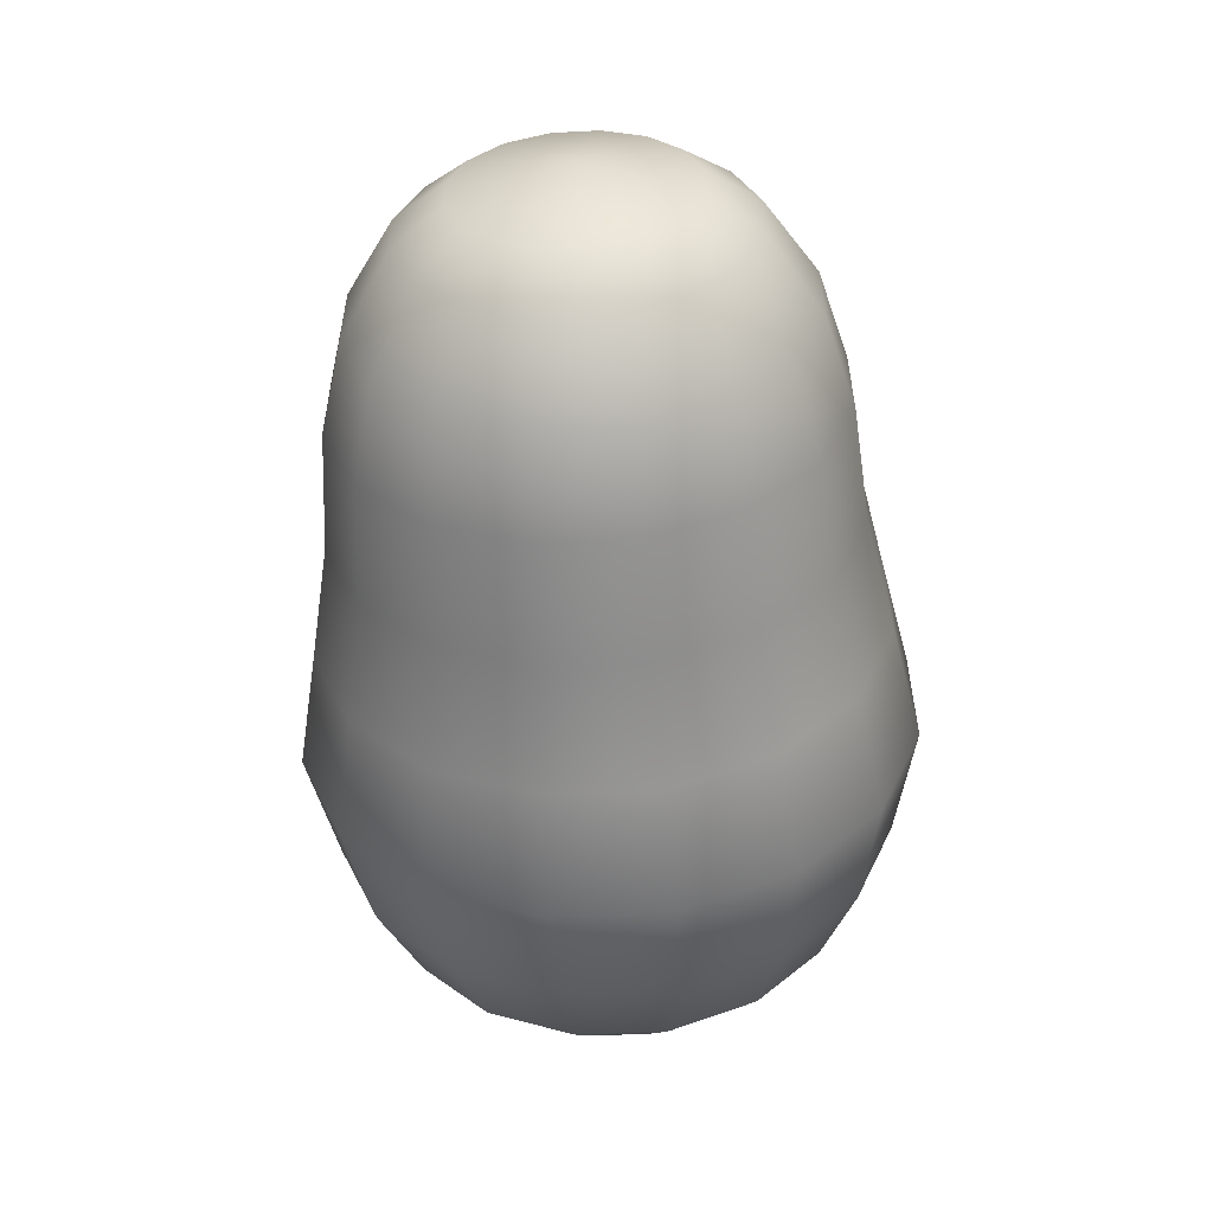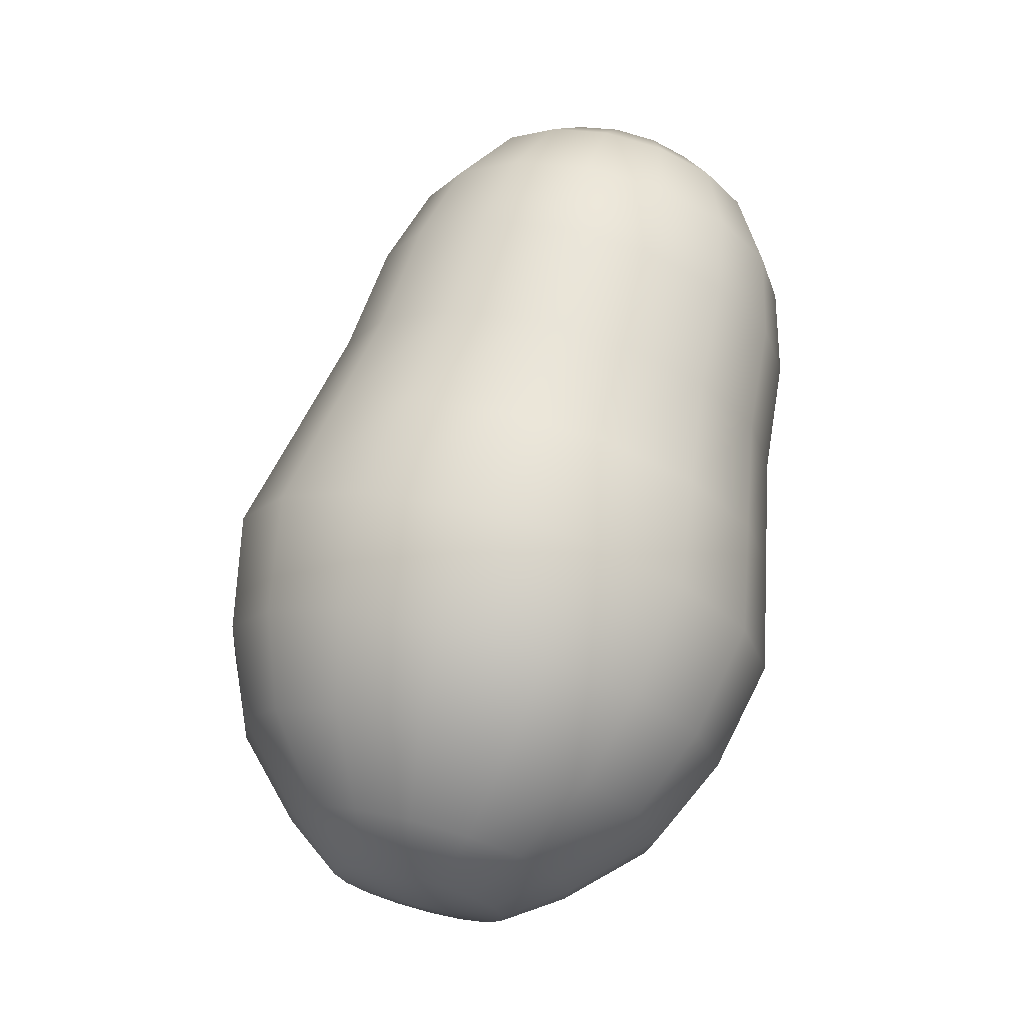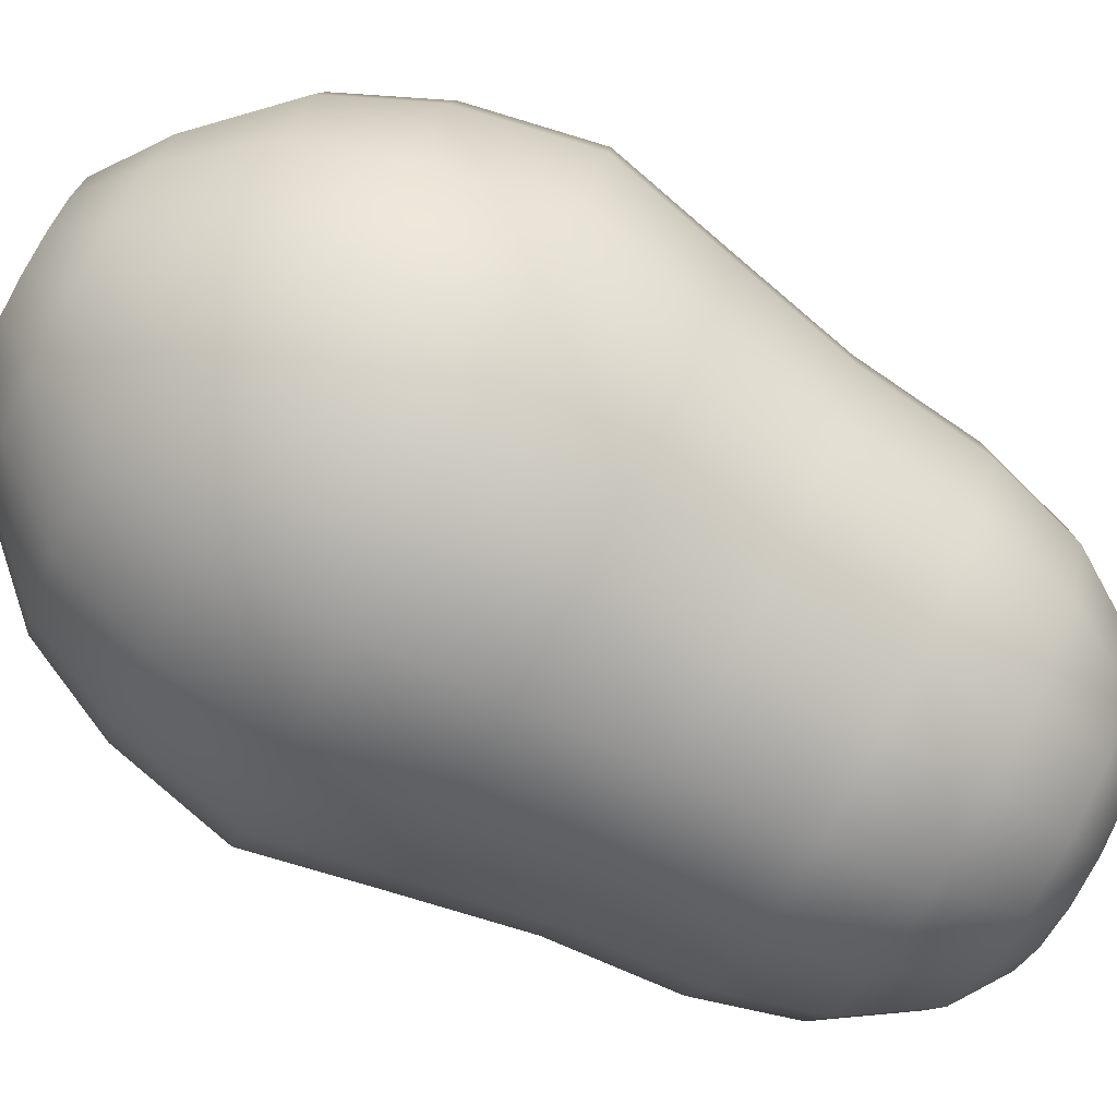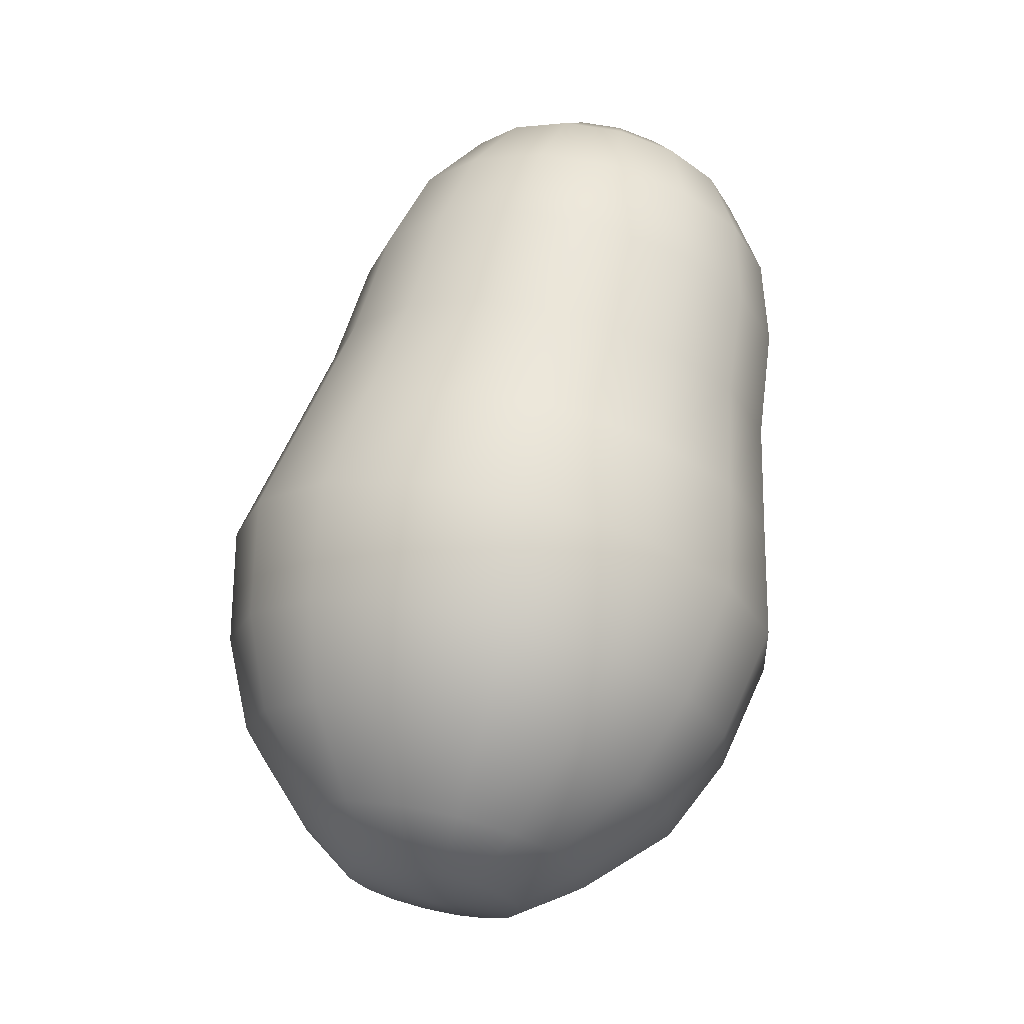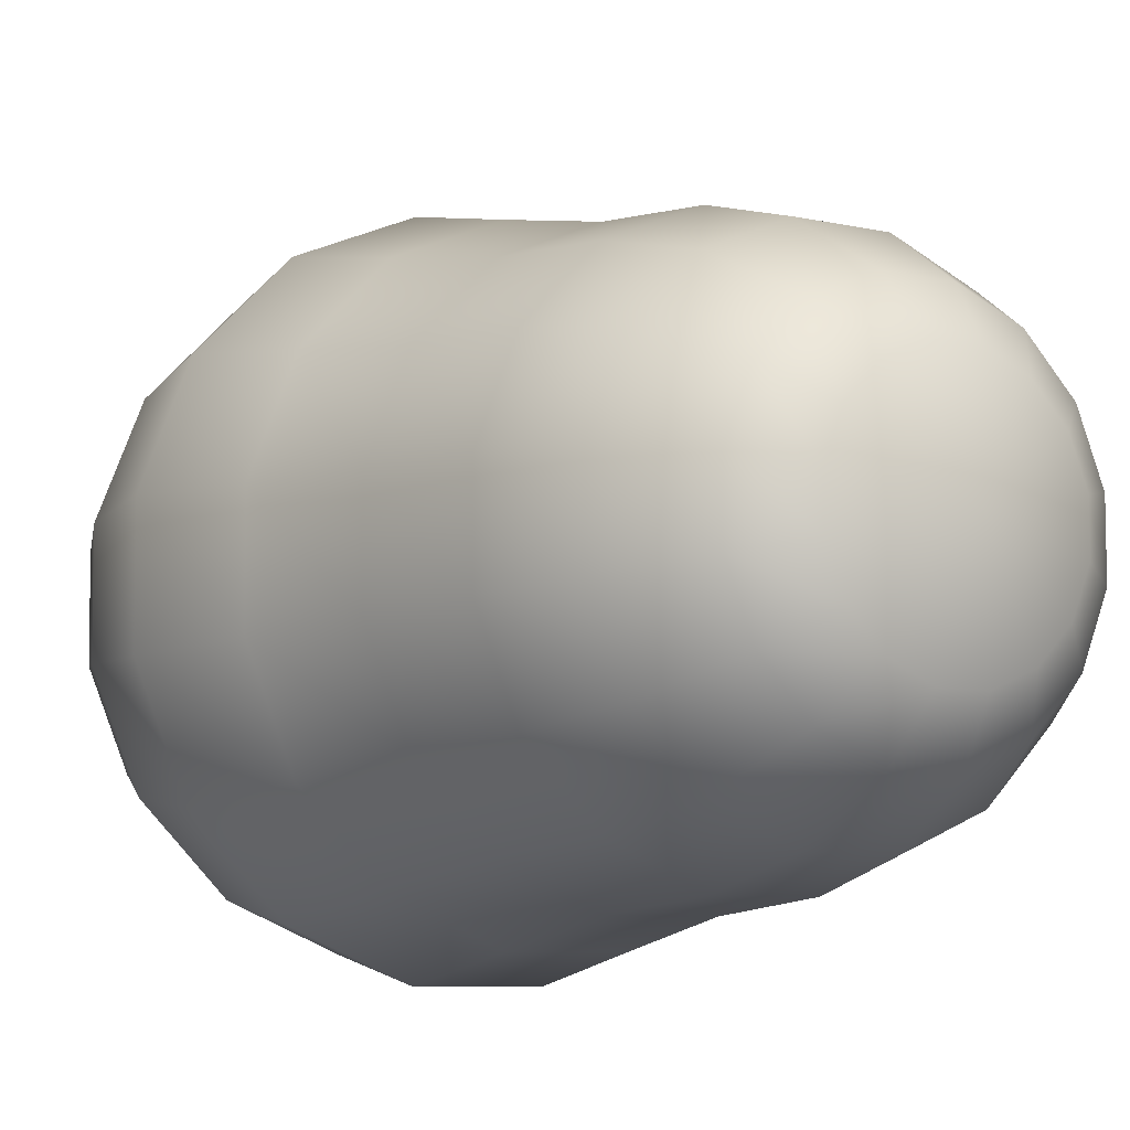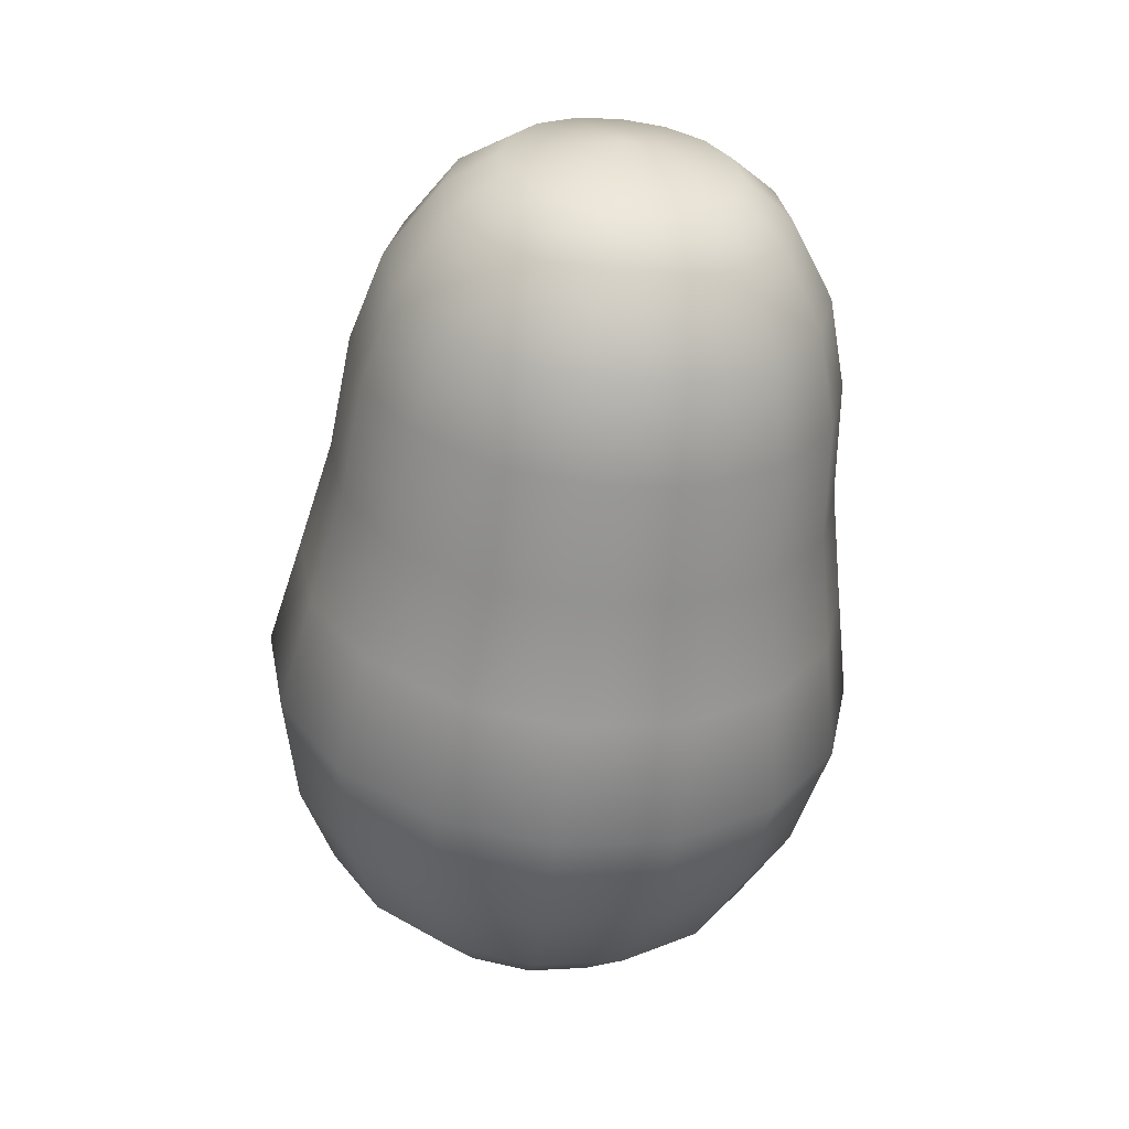
<metadata>
{"format":"obj","ext":"obj","renderer":"f3d","projection":"perspective","resolution":1024,"background":"white","views":[{"elev":19.7,"azim":-168.5,"up":"+Y"},{"elev":-16.0,"azim":73.7,"up":"+Y"},{"elev":62.5,"azim":114.3,"up":"+Z"},{"elev":-32.4,"azim":126.4,"up":"+Y"},{"elev":-26.5,"azim":144.1,"up":"+Z"},{"elev":17.7,"azim":157.1,"up":"+Y"}]}
</metadata>
<code>
v 0.4189 0.2552 0.122
v 0.4189 0.4864 0.05721
v 0.3944 0.258 0.1212
v 0.3783 0.269 0.1181
v 0.3583 0.2882 0.1127
v 0.3473 0.3109 0.1064
v 0.3407 0.3406 0.09806
v 0.3473 0.3703 0.08976
v 0.3537 0.3999 0.08145
v 0.3567 0.4296 0.07314
v 0.3634 0.4523 0.06678
v 0.3764 0.4715 0.06138
v 0.3896 0.4806 0.05882
v 0.3963 0.2555 0.1122
v 0.3814 0.2648 0.1032
v 0.3629 0.282 0.09043
v 0.3527 0.3036 0.07999
v 0.3466 0.3325 0.06926
v 0.3527 0.3629 0.06338
v 0.3586 0.3932 0.05742
v 0.3614 0.4231 0.05022
v 0.3676 0.4465 0.04634
v 0.3796 0.4671 0.04574
v 0.3918 0.4776 0.04802
v 0.4016 0.2533 0.1046
v 0.3902 0.2613 0.09052
v 0.3761 0.2767 0.07153
v 0.3682 0.2973 0.05763
v 0.3636 0.3257 0.04484
v 0.3682 0.3566 0.04101
v 0.3728 0.3875 0.03706
v 0.3749 0.4177 0.03078
v 0.3796 0.4417 0.02901
v 0.3888 0.4634 0.03248
v 0.3981 0.475 0.03887
v 0.4095 0.2519 0.09947
v 0.4033 0.2589 0.08206
v 0.3957 0.2732 0.0589
v 0.3915 0.2931 0.04269
v 0.3889 0.3211 0.02852
v 0.3915 0.3524 0.02607
v 0.3939 0.3837 0.02346
v 0.3951 0.4141 0.0178
v 0.3976 0.4384 0.01743
v 0.4026 0.4609 0.02362
v 0.4076 0.4733 0.03275
v 0.4189 0.2514 0.09768
v 0.4189 0.2581 0.07909
v 0.4189 0.2719 0.05446
v 0.4189 0.2916 0.03744
v 0.4189 0.3195 0.02279
v 0.4189 0.3509 0.02082
v 0.4189 0.3823 0.01868
v 0.4189 0.4128 0.01324
v 0.4189 0.4373 0.01336
v 0.4189 0.46 0.0205
v 0.4189 0.4727 0.0306
v 0.4282 0.2519 0.09947
v 0.4344 0.2589 0.08206
v 0.442 0.2732 0.0589
v 0.4463 0.2931 0.04269
v 0.4488 0.3211 0.02852
v 0.4463 0.3524 0.02607
v 0.4438 0.3837 0.02346
v 0.4427 0.4141 0.0178
v 0.4401 0.4384 0.01743
v 0.4351 0.4609 0.02362
v 0.4301 0.4733 0.03275
v 0.4361 0.2533 0.1046
v 0.4475 0.2613 0.09052
v 0.4617 0.2767 0.07153
v 0.4695 0.2973 0.05763
v 0.4741 0.3257 0.04484
v 0.4695 0.3566 0.04101
v 0.4649 0.3875 0.03706
v 0.4628 0.4177 0.03078
v 0.4581 0.4417 0.02901
v 0.4489 0.4634 0.03248
v 0.4396 0.475 0.03887
v 0.4414 0.2555 0.1122
v 0.4563 0.2648 0.1032
v 0.4748 0.282 0.09043
v 0.485 0.3036 0.07999
v 0.4911 0.3325 0.06926
v 0.485 0.3629 0.06338
v 0.4791 0.3932 0.05742
v 0.4763 0.4231 0.05022
v 0.4701 0.4465 0.04634
v 0.4581 0.4671 0.04574
v 0.4459 0.4776 0.04802
v 0.4433 0.258 0.1212
v 0.4594 0.269 0.1181
v 0.4794 0.2882 0.1127
v 0.4904 0.3109 0.1064
v 0.497 0.3406 0.09806
v 0.4904 0.3703 0.08976
v 0.484 0.3999 0.08145
v 0.4811 0.4296 0.07314
v 0.4743 0.4523 0.06678
v 0.4613 0.4715 0.06138
v 0.4482 0.4806 0.05882
v 0.4414 0.2605 0.1302
v 0.4563 0.2732 0.1331
v 0.4748 0.2945 0.135
v 0.485 0.3183 0.1328
v 0.4911 0.3487 0.1269
v 0.485 0.3776 0.1161
v 0.4791 0.4066 0.1055
v 0.4763 0.436 0.09606
v 0.4701 0.458 0.08722
v 0.4581 0.4759 0.07703
v 0.4459 0.4837 0.06962
v 0.4361 0.2627 0.1379
v 0.4475 0.2767 0.1457
v 0.4617 0.2998 0.1539
v 0.4695 0.3246 0.1551
v 0.4741 0.3555 0.1513
v 0.4695 0.3839 0.1385
v 0.4649 0.4123 0.1258
v 0.4628 0.4414 0.1155
v 0.4581 0.4628 0.1045
v 0.4489 0.4796 0.09029
v 0.4396 0.4862 0.07878
v 0.4282 0.2641 0.143
v 0.4344 0.2791 0.1542
v 0.442 0.3033 0.1666
v 0.4463 0.3288 0.1701
v 0.4488 0.3601 0.1676
v 0.4463 0.3881 0.1534
v 0.4438 0.4162 0.1394
v 0.4427 0.4451 0.1285
v 0.4401 0.4661 0.1161
v 0.4351 0.4821 0.09915
v 0.4301 0.4879 0.08489
v 0.4189 0.2646 0.1447
v 0.4189 0.2799 0.1572
v 0.4189 0.3046 0.171
v 0.4189 0.3303 0.1753
v 0.4189 0.3617 0.1733
v 0.4189 0.3896 0.1587
v 0.4189 0.4175 0.1442
v 0.4189 0.4463 0.133
v 0.4189 0.4672 0.1202
v 0.4189 0.483 0.1023
v 0.4189 0.4885 0.08704
v 0.4095 0.2641 0.143
v 0.4033 0.2791 0.1542
v 0.3957 0.3033 0.1666
v 0.3915 0.3288 0.1701
v 0.3889 0.3601 0.1676
v 0.3915 0.3881 0.1534
v 0.3939 0.4162 0.1394
v 0.3951 0.4451 0.1285
v 0.3976 0.4661 0.1161
v 0.4026 0.4821 0.09915
v 0.4076 0.4879 0.08489
v 0.4016 0.2627 0.1379
v 0.3902 0.2767 0.1457
v 0.3761 0.2998 0.1539
v 0.3682 0.3246 0.1551
v 0.3636 0.3555 0.1513
v 0.3682 0.3839 0.1385
v 0.3728 0.4123 0.1258
v 0.3749 0.4414 0.1155
v 0.3796 0.4628 0.1045
v 0.3888 0.4796 0.09029
v 0.3981 0.4862 0.07878
v 0.3963 0.2605 0.1302
v 0.3814 0.2732 0.1331
v 0.3629 0.2945 0.135
v 0.3527 0.3183 0.1328
v 0.3466 0.3487 0.1269
v 0.3527 0.3776 0.1161
v 0.3586 0.4066 0.1055
v 0.3614 0.436 0.09606
v 0.3676 0.458 0.08722
v 0.3796 0.4759 0.07703
v 0.3918 0.4837 0.06962
o SHOU.1
f 3 14 1
f 4 15 14 3
f 5 16 15 4
f 6 17 16 5
f 7 18 17 6
f 8 19 18 7
f 9 20 19 8
f 10 21 20 9
f 11 22 21 10
f 12 23 22 11
f 13 24 23 12
f 2 24 13
f 14 25 1
f 15 26 25 14
f 16 27 26 15
f 17 28 27 16
f 18 29 28 17
f 19 30 29 18
f 20 31 30 19
f 21 32 31 20
f 22 33 32 21
f 23 34 33 22
f 24 35 34 23
f 2 35 24
f 25 36 1
f 26 37 36 25
f 27 38 37 26
f 28 39 38 27
f 29 40 39 28
f 30 41 40 29
f 31 42 41 30
f 32 43 42 31
f 33 44 43 32
f 34 45 44 33
f 35 46 45 34
f 2 46 35
f 36 47 1
f 37 48 47 36
f 38 49 48 37
f 39 50 49 38
f 40 51 50 39
f 41 52 51 40
f 42 53 52 41
f 43 54 53 42
f 44 55 54 43
f 45 56 55 44
f 46 57 56 45
f 2 57 46
f 47 58 1
f 48 59 58 47
f 49 60 59 48
f 50 61 60 49
f 51 62 61 50
f 52 63 62 51
f 53 64 63 52
f 54 65 64 53
f 55 66 65 54
f 56 67 66 55
f 57 68 67 56
f 2 68 57
f 58 69 1
f 59 70 69 58
f 60 71 70 59
f 61 72 71 60
f 62 73 72 61
f 63 74 73 62
f 64 75 74 63
f 65 76 75 64
f 66 77 76 65
f 67 78 77 66
f 68 79 78 67
f 2 79 68
f 69 80 1
f 70 81 80 69
f 71 82 81 70
f 72 83 82 71
f 73 84 83 72
f 74 85 84 73
f 75 86 85 74
f 76 87 86 75
f 77 88 87 76
f 78 89 88 77
f 79 90 89 78
f 2 90 79
f 80 91 1
f 81 92 91 80
f 82 93 92 81
f 83 94 93 82
f 84 95 94 83
f 85 96 95 84
f 86 97 96 85
f 87 98 97 86
f 88 99 98 87
f 89 100 99 88
f 90 101 100 89
f 2 101 90
f 91 102 1
f 92 103 102 91
f 93 104 103 92
f 94 105 104 93
f 95 106 105 94
f 96 107 106 95
f 97 108 107 96
f 98 109 108 97
f 99 110 109 98
f 100 111 110 99
f 101 112 111 100
f 2 112 101
f 102 113 1
f 103 114 113 102
f 104 115 114 103
f 105 116 115 104
f 106 117 116 105
f 107 118 117 106
f 108 119 118 107
f 109 120 119 108
f 110 121 120 109
f 111 122 121 110
f 112 123 122 111
f 2 123 112
f 113 124 1
f 114 125 124 113
f 115 126 125 114
f 116 127 126 115
f 117 128 127 116
f 118 129 128 117
f 119 130 129 118
f 120 131 130 119
f 121 132 131 120
f 122 133 132 121
f 123 134 133 122
f 2 134 123
f 124 135 1
f 125 136 135 124
f 126 137 136 125
f 127 138 137 126
f 128 139 138 127
f 129 140 139 128
f 130 141 140 129
f 131 142 141 130
f 132 143 142 131
f 133 144 143 132
f 134 145 144 133
f 2 145 134
f 135 146 1
f 136 147 146 135
f 137 148 147 136
f 138 149 148 137
f 139 150 149 138
f 140 151 150 139
f 141 152 151 140
f 142 153 152 141
f 143 154 153 142
f 144 155 154 143
f 145 156 155 144
f 2 156 145
f 146 157 1
f 147 158 157 146
f 148 159 158 147
f 149 160 159 148
f 150 161 160 149
f 151 162 161 150
f 152 163 162 151
f 153 164 163 152
f 154 165 164 153
f 155 166 165 154
f 156 167 166 155
f 2 167 156
f 157 168 1
f 158 169 168 157
f 159 170 169 158
f 160 171 170 159
f 161 172 171 160
f 162 173 172 161
f 163 174 173 162
f 164 175 174 163
f 165 176 175 164
f 166 177 176 165
f 167 178 177 166
f 2 178 167
f 168 3 1
f 169 4 3 168
f 170 5 4 169
f 171 6 5 170
f 172 7 6 171
f 173 8 7 172
f 174 9 8 173
f 175 10 9 174
f 176 11 10 175
f 177 12 11 176
f 178 13 12 177
f 2 13 178

</code>
